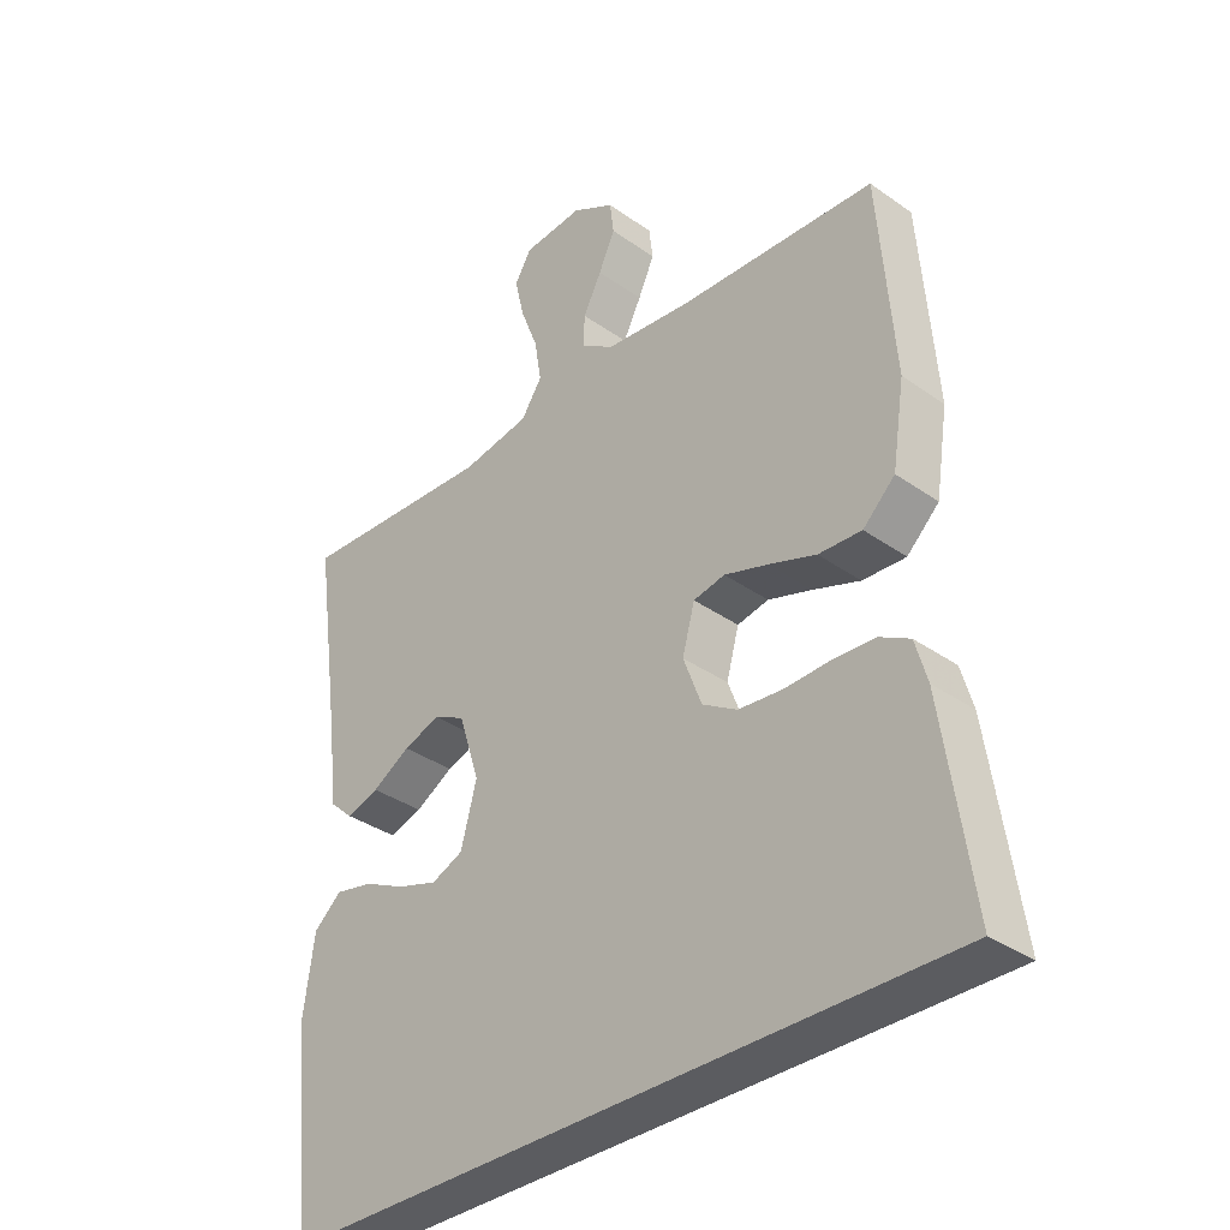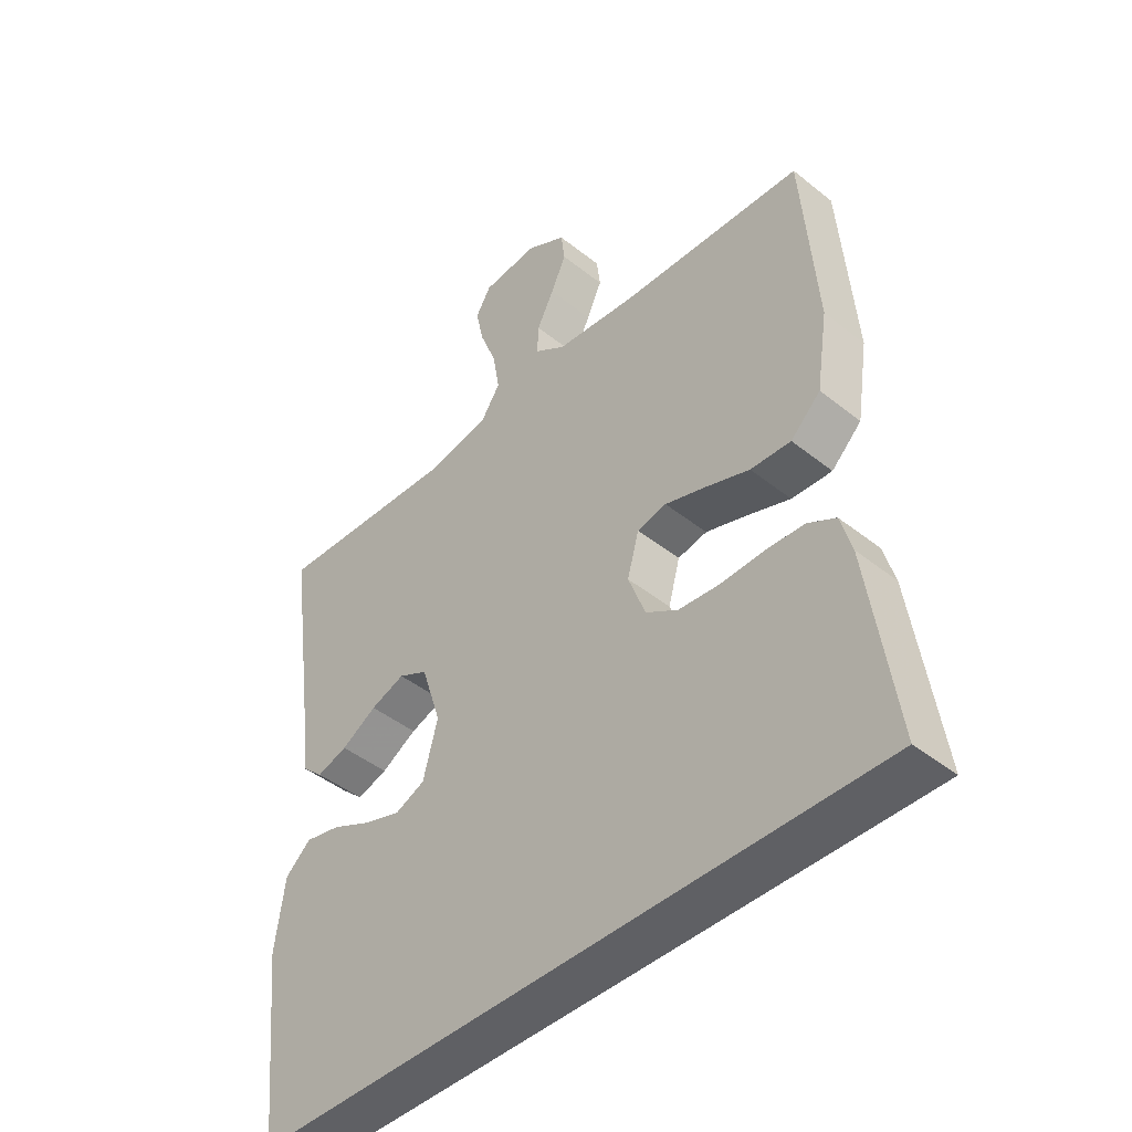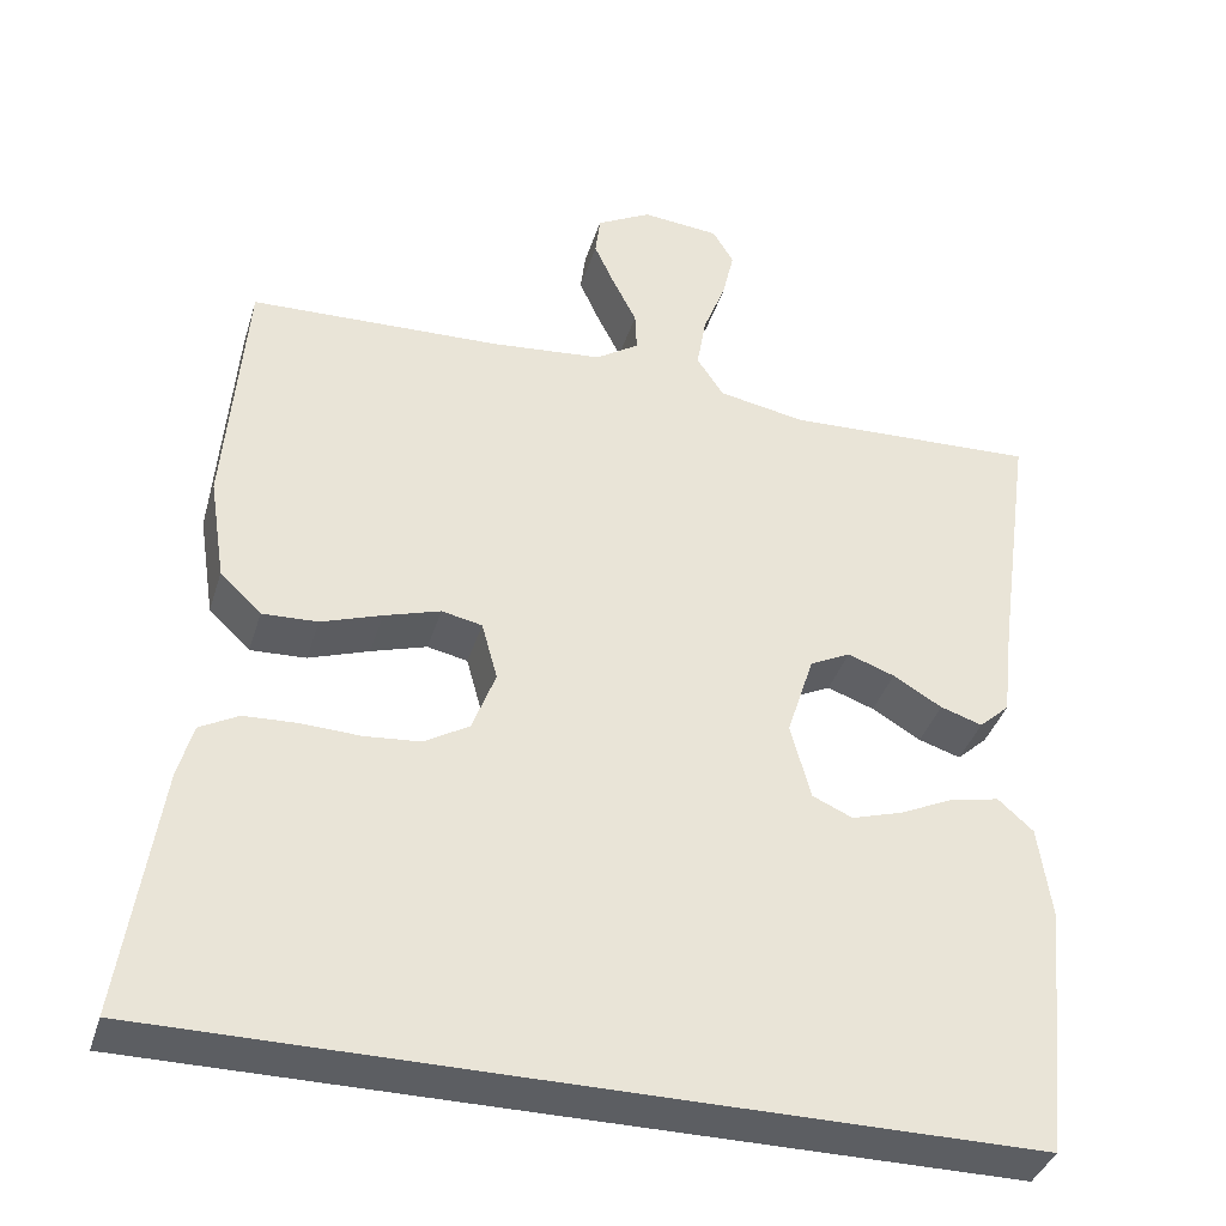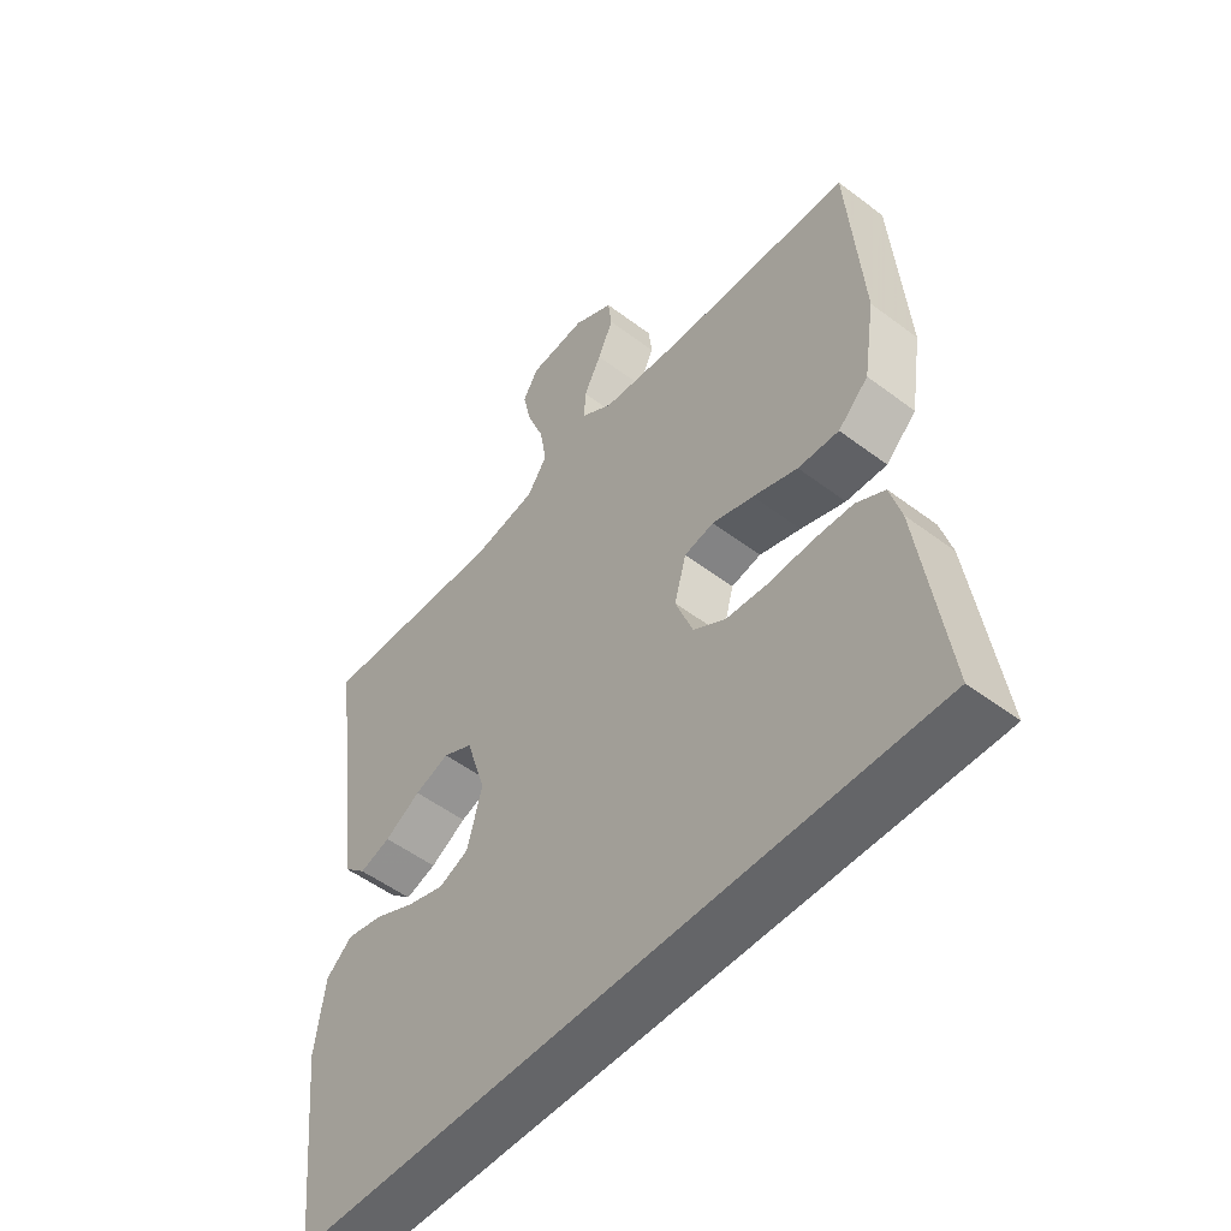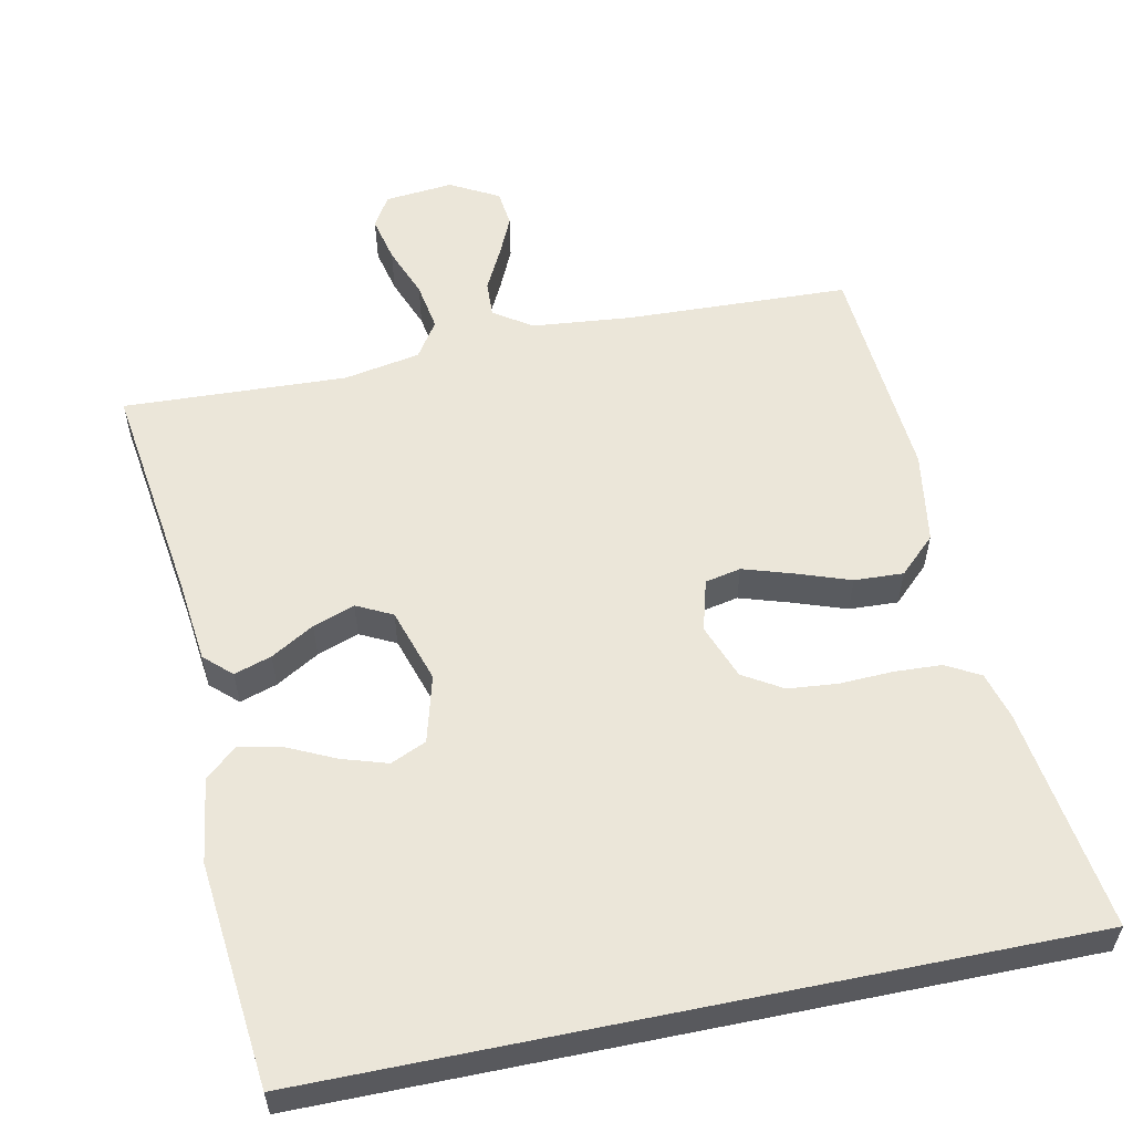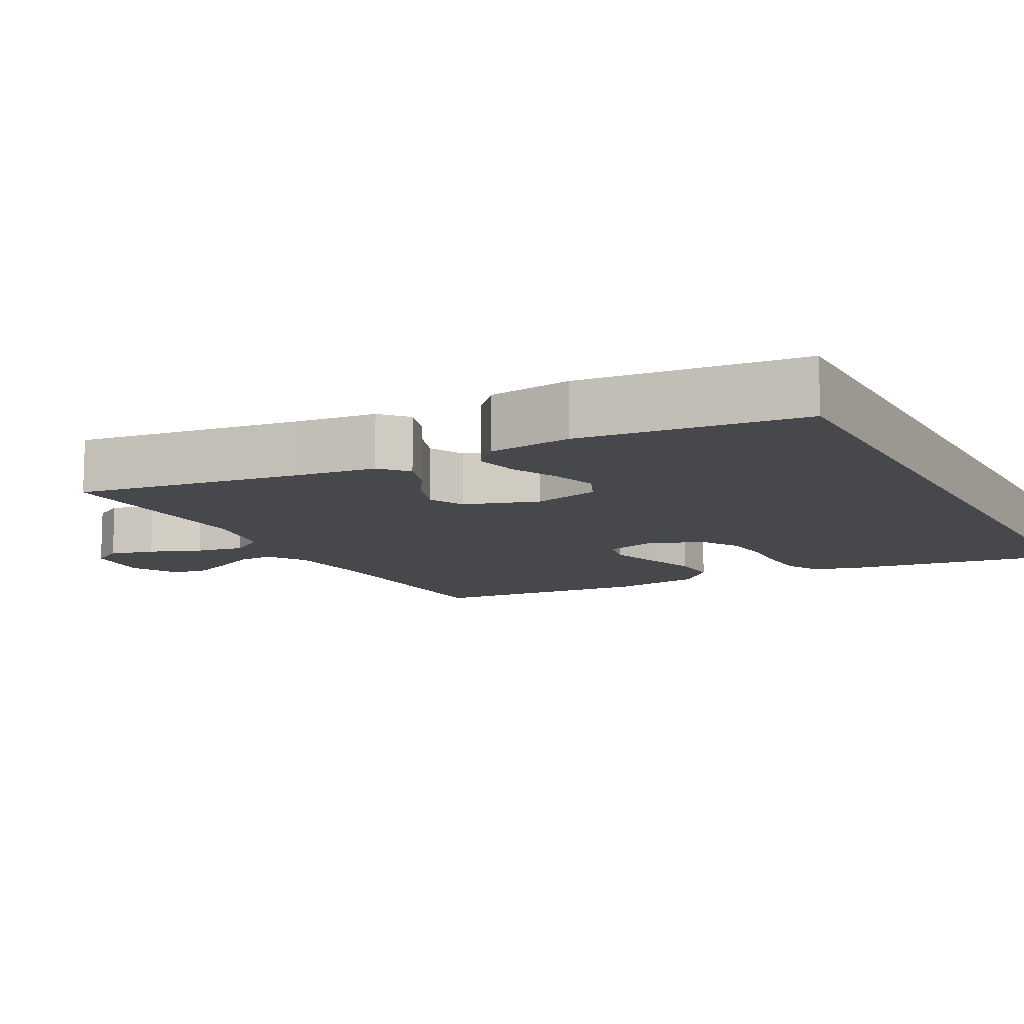
<metadata>
{"format":"obj","ext":"obj","renderer":"f3d","projection":"perspective","resolution":1024,"background":"white","views":[{"elev":-34.9,"azim":-133.3,"up":"+Z"},{"elev":-44.2,"azim":-133.0,"up":"+Z"},{"elev":-38.0,"azim":-16.5,"up":"+Z"},{"elev":-51.6,"azim":-129.3,"up":"+Z"},{"elev":57.0,"azim":168.4,"up":"+Y"},{"elev":-11.2,"azim":118.0,"up":"+Y"}]}
</metadata>
<code>
v -0.5 0.07 0.5
v -0.2 0.07 0.511
v -0.067 0.07 0.524
v -0.016 0.07 0.558
v -0.018 0.07 0.606
v -0.046 0.07 0.661
v -0.071 0.07 0.716
v -0.065 0.07 0.765
v 0 0.07 0.8
v 0.092 0.07 0.791
v 0.117 0.07 0.749
v 0.103 0.07 0.688
v 0.076 0.07 0.619
v 0.065 0.07 0.554
v 0.097 0.07 0.506
v 0.2 0.07 0.487
v 0.5 0.07 0.5
v 0.458 0.07 0.2
v 0.445 0.07 0.087
v 0.409 0.07 0.054
v 0.359 0.07 0.07
v 0.301 0.07 0.104
v 0.245 0.07 0.124
v 0.197 0.07 0.1
v 0.165 0.07 0
v 0.189 0.07 -0.09
v 0.237 0.07 -0.111
v 0.298 0.07 -0.092
v 0.362 0.07 -0.062
v 0.42 0.07 -0.05
v 0.462 0.07 -0.087
v 0.478 0.07 -0.2
v 0.447 0.07 -0.5
v -0.574 0.07 -0.5
v -0.53 0.07 -0.2
v -0.512 0.07 -0.137
v -0.466 0.07 -0.112
v -0.403 0.07 -0.109
v -0.332 0.07 -0.112
v -0.265 0.07 -0.106
v -0.212 0.07 -0.074
v -0.184 0.07 0
v -0.203 0.07 0.069
v -0.251 0.07 0.079
v -0.318 0.07 0.058
v -0.39 0.07 0.033
v -0.456 0.07 0.03
v -0.505 0.07 0.077
v -0.524 0.07 0.2
v -0.5 0 0.5
v -0.2 0 0.511
v -0.067 0 0.524
v -0.016 0 0.558
v -0.018 0 0.606
v -0.046 0 0.661
v -0.071 0 0.716
v -0.065 0 0.765
v 0 0 0.8
v 0.092 0 0.791
v 0.117 0 0.749
v 0.103 0 0.688
v 0.076 0 0.619
v 0.065 0 0.554
v 0.097 0 0.506
v 0.2 0 0.487
v 0.5 0 0.5
v 0.458 0 0.2
v 0.445 0 0.087
v 0.409 0 0.054
v 0.359 0 0.07
v 0.301 0 0.104
v 0.245 0 0.124
v 0.197 0 0.1
v 0.165 0 0
v 0.189 0 -0.09
v 0.237 0 -0.111
v 0.298 0 -0.092
v 0.362 0 -0.062
v 0.42 0 -0.05
v 0.462 0 -0.087
v 0.478 0 -0.2
v 0.447 0 -0.5
v -0.574 0 -0.5
v -0.53 0 -0.2
v -0.512 0 -0.137
v -0.466 0 -0.112
v -0.403 0 -0.109
v -0.332 0 -0.112
v -0.265 0 -0.106
v -0.212 0 -0.074
v -0.184 0 0
v -0.203 0 0.069
v -0.251 0 0.079
v -0.318 0 0.058
v -0.39 0 0.033
v -0.456 0 0.03
v -0.505 0 0.077
v -0.524 0 0.2
f 49 1 2
f 48 49 2
f 47 48 2
f 46 47 2
f 45 46 2
f 44 45 2 3
f 43 44 3 4
f 42 43 4
f 37 38 39
f 36 37 39
f 35 36 39
f 34 35 39
f 33 34 39
f 32 33 39
f 32 39 40
f 30 31 32
f 29 30 32
f 28 29 32
f 27 28 32
f 27 32 40 41
f 20 21 22
f 19 20 22
f 18 19 22
f 18 22 23
f 17 18 23
f 16 17 23
f 15 16 23 24
f 11 12 13
f 10 11 13
f 9 10 13
f 8 9 13
f 7 8 13
f 6 7 13
f 5 6 13
f 4 5 13 14
f 15 24 25
f 14 15 25
f 4 14 25
f 42 4 25
f 41 42 25 26
f 26 27 41
f 51 50 98
f 51 98 97
f 51 97 96
f 51 96 95
f 51 95 94
f 52 51 94 93
f 53 52 93 92
f 53 92 91
f 88 87 86
f 88 86 85
f 88 85 84
f 88 84 83
f 88 83 82
f 88 82 81
f 89 88 81
f 81 80 79
f 81 79 78
f 81 78 77
f 81 77 76
f 90 89 81 76
f 71 70 69
f 71 69 68
f 71 68 67
f 72 71 67
f 72 67 66
f 72 66 65
f 73 72 65 64
f 62 61 60
f 62 60 59
f 62 59 58
f 62 58 57
f 62 57 56
f 62 56 55
f 62 55 54
f 63 62 54 53
f 74 73 64
f 74 64 63
f 74 63 53
f 74 53 91
f 75 74 91 90
f 90 76 75
f 1 50 51 2
f 2 51 52 3
f 3 52 53 4
f 4 53 54 5
f 5 54 55 6
f 6 55 56 7
f 7 56 57 8
f 8 57 58 9
f 9 58 59 10
f 10 59 60 11
f 11 60 61 12
f 12 61 62 13
f 13 62 63 14
f 14 63 64 15
f 15 64 65 16
f 16 65 66 17
f 17 66 67 18
f 18 67 68 19
f 19 68 69 20
f 20 69 70 21
f 21 70 71 22
f 22 71 72 23
f 23 72 73 24
f 24 73 74 25
f 25 74 75 26
f 26 75 76 27
f 27 76 77 28
f 28 77 78 29
f 29 78 79 30
f 30 79 80 31
f 31 80 81 32
f 32 81 82 33
f 33 82 83 34
f 34 83 84 35
f 35 84 85 36
f 36 85 86 37
f 37 86 87 38
f 38 87 88 39
f 39 88 89 40
f 40 89 90 41
f 41 90 91 42
f 42 91 92 43
f 43 92 93 44
f 44 93 94 45
f 45 94 95 46
f 46 95 96 47
f 47 96 97 48
f 48 97 98 49
f 49 98 50 1

</code>
